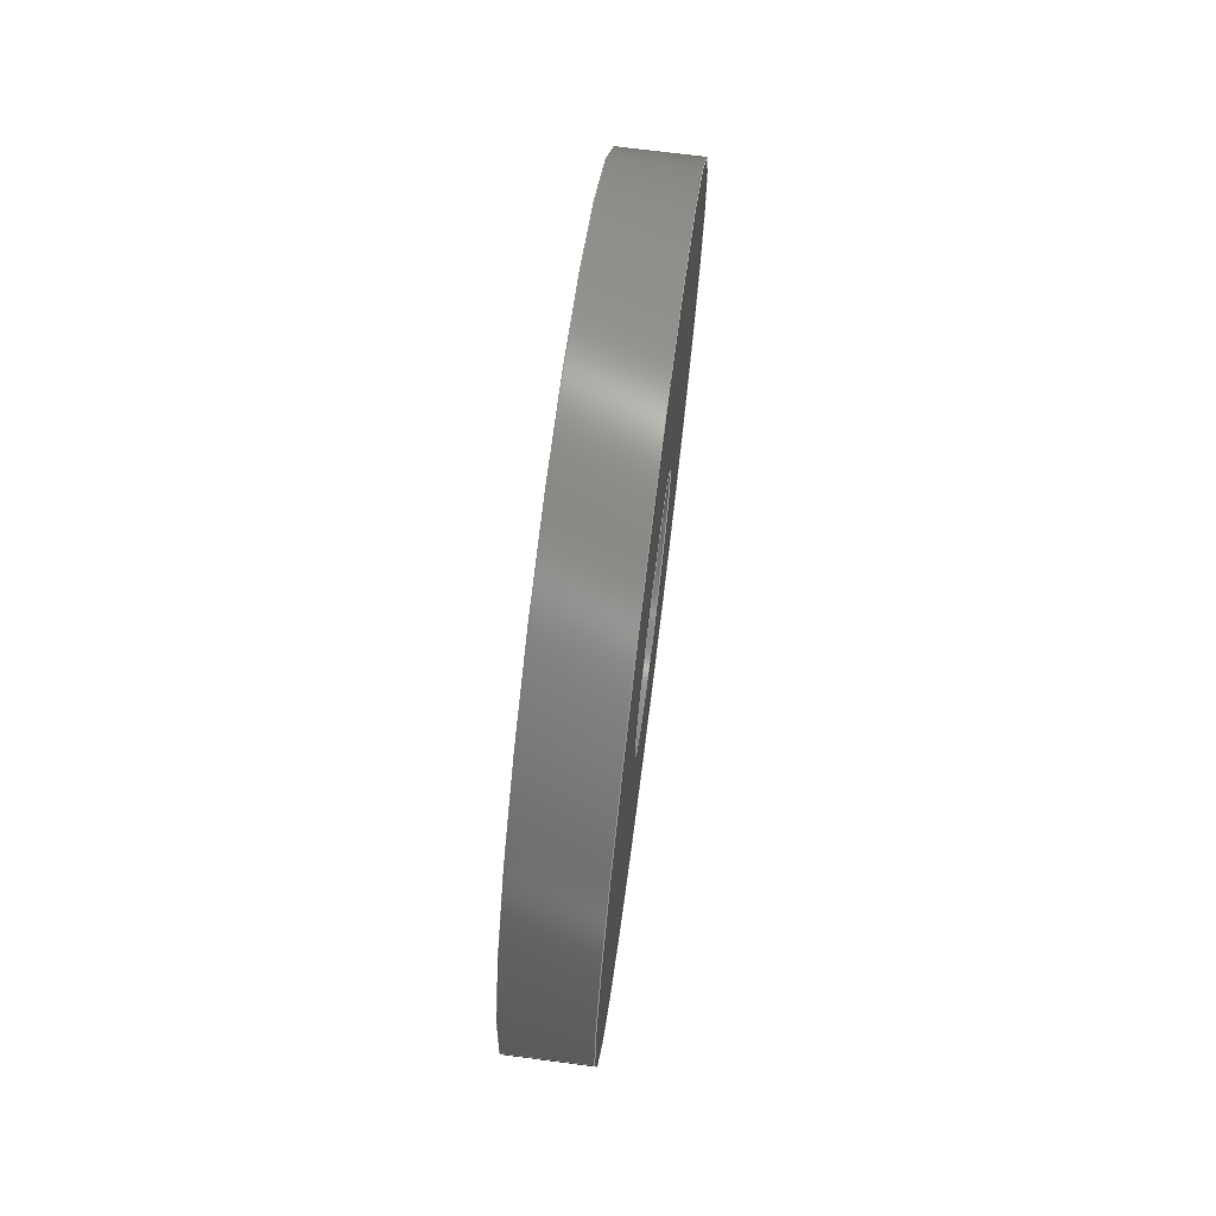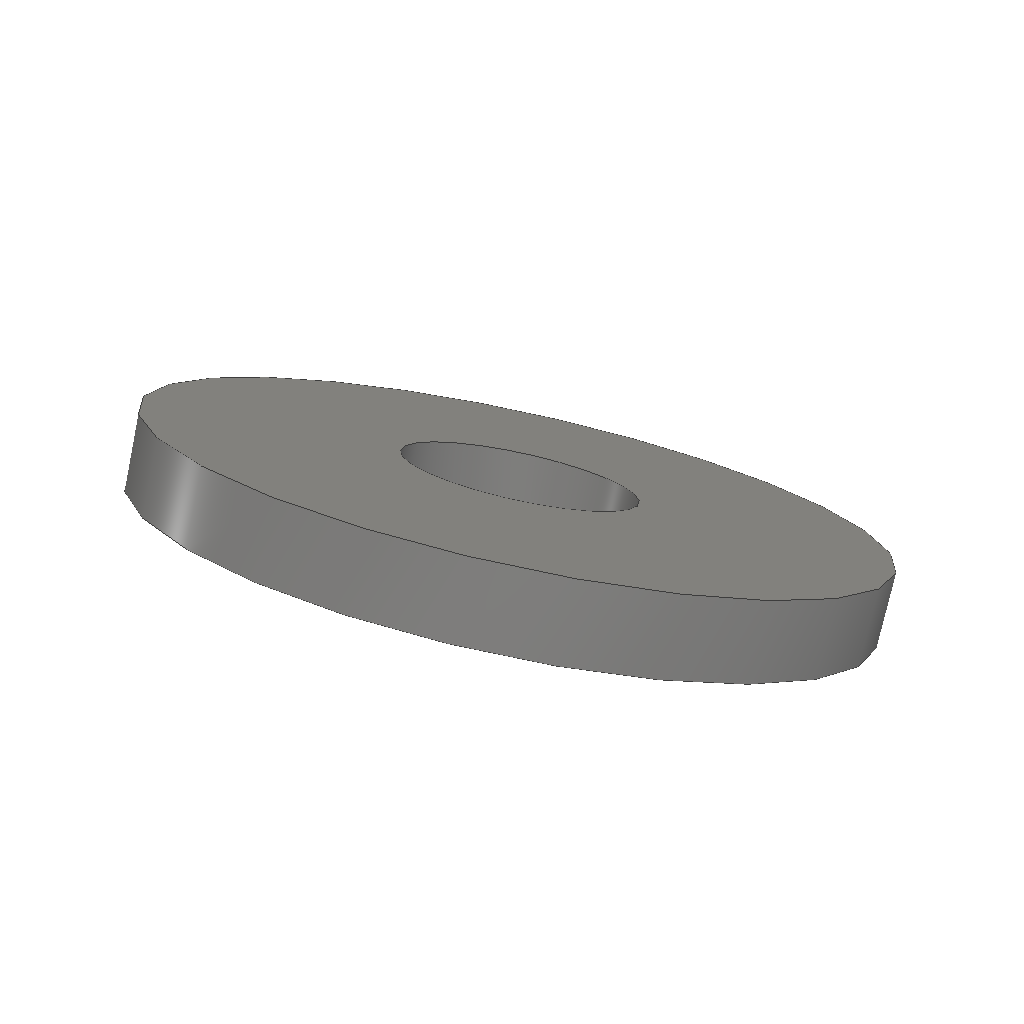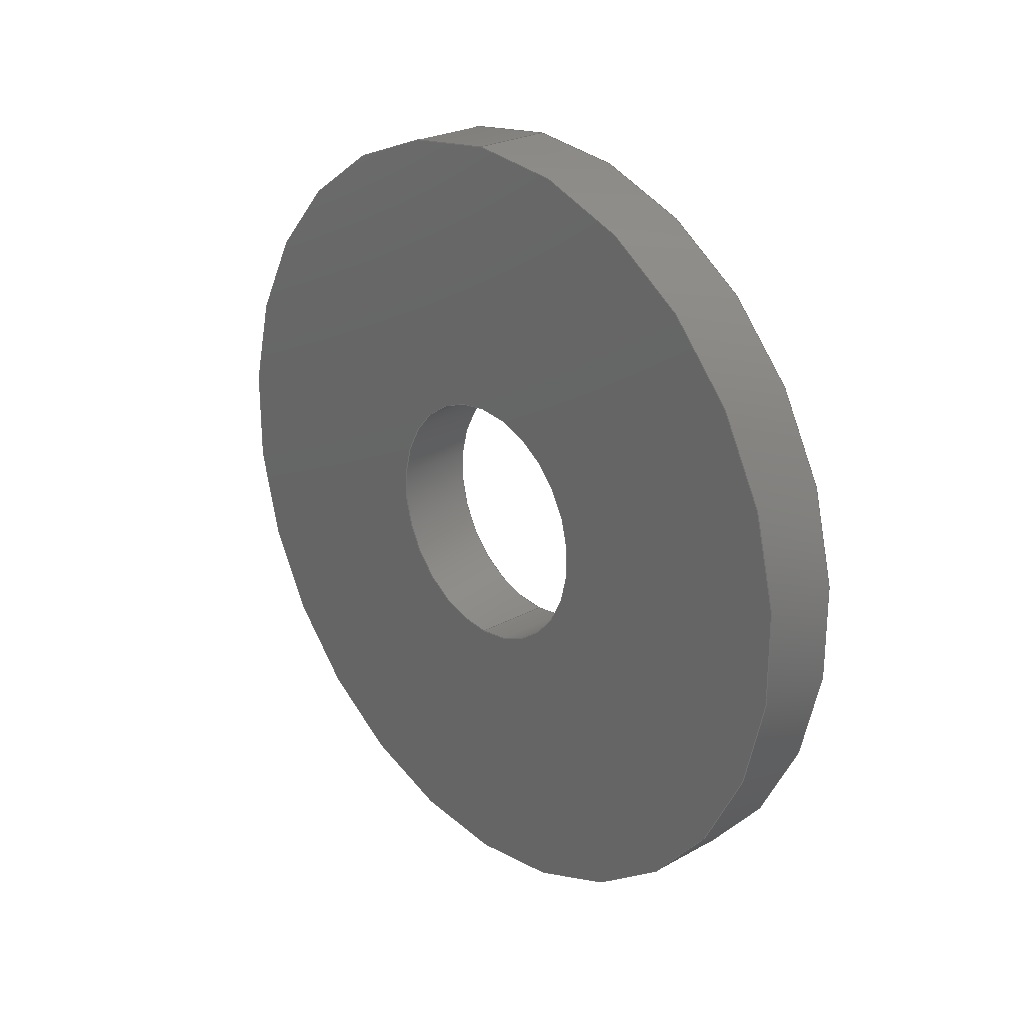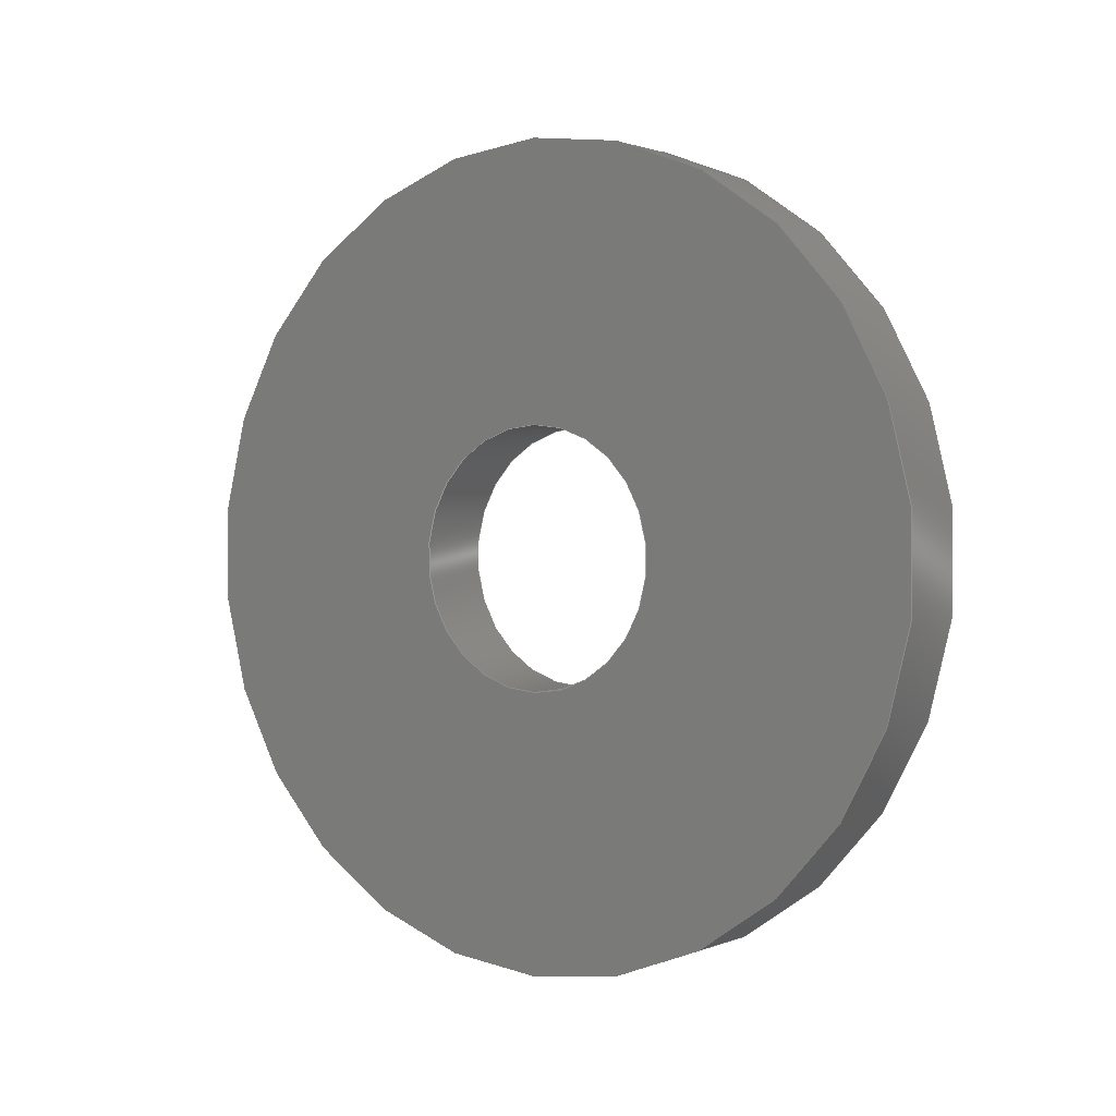
<metadata>
{"format":"step","ext":"stp","renderer":"f3d","projection":"perspective","resolution":1024,"background":"white","views":[{"elev":71.8,"azim":7.3,"up":"+Z"},{"elev":-77.5,"azim":-102.1,"up":"+Z"},{"elev":24.9,"azim":-41.8,"up":"+Y"},{"elev":1.2,"azim":-54.9,"up":"+Y"}]}
</metadata>
<code>
ISO-10303-21;
DATA;
#1=CARTESIAN_POINT('POINT1',(-0.3969,3.969,
   4.86e-16));
#2=VERTEX_POINT('VERTEX1',#1);
#3=CARTESIAN_POINT('POINT2',(-0.3969,-3.969,0));
#4=VERTEX_POINT('VERTEX2',#3);
#5=CARTESIAN_POINT('POS1',(-0.3969,-1.762e-16,
   5.287e-16));
#6=DIRECTION('DIR1',(1,0,0));
#7=DIRECTION('DIR2',(0,1,-1.332e-16));
#8=AXIS2_PLACEMENT_3D('AXIS1',#5,#6,#7);
#9=CIRCLE('ELLIPSE1',#8,3.969);
#10=EDGE_CURVE('EDGE1',#2,#4,#9,.T.);
#11=ORIENTED_EDGE('COEDGE1',*,*,#10,.T.);
#12=CARTESIAN_POINT('POINT3',(0.3969,-3.969,0));
#13=VERTEX_POINT('VERTEX3',#12);
#14=CARTESIAN_POINT('POS2',(0.3969,-3.969,
   -9.72e-16));
#15=DIRECTION('DIR3',(-1,0,0));
#16=VECTOR('VEC1',#15,25.4);
#17=LINE('STRAIGHT1',#14,#16);
#18=EDGE_CURVE('EDGE2',#13,#4,#17,.T.);
#19=ORIENTED_EDGE('COEDGE2',*,*,#18,.F.);
#20=CARTESIAN_POINT('POINT4',(0.3969,3.969,
   4.86e-16));
#21=VERTEX_POINT('VERTEX4',#20);
#22=CARTESIAN_POINT('POS3',(0.3969,3.525e-16,
   3.525e-16));
#23=DIRECTION('DIR4',(1,0,0));
#24=DIRECTION('DIR5',(0,1,3.364e-17));
#25=AXIS2_PLACEMENT_3D('AXIS2',#22,#23,#24);
#26=CIRCLE('ELLIPSE2',#25,3.969);
#27=EDGE_CURVE('EDGE3',#21,#13,#26,.T.);
#28=ORIENTED_EDGE('COEDGE3',*,*,#27,.F.);
#29=CARTESIAN_POINT('POS4',(0.3969,3.969,
   4.86e-16));
#30=DIRECTION('DIR6',(-1,0,0));
#31=VECTOR('VEC2',#30,25.4);
#32=LINE('STRAIGHT2',#29,#31);
#33=EDGE_CURVE('EDGE4',#21,#2,#32,.T.);
#34=ORIENTED_EDGE('COEDGE4',*,*,#33,.T.);
#35=EDGE_LOOP('NONE',(#11,#19,#28,#34));
#36=FACE_BOUND('LOOP1',#35,.T.);
#37=CARTESIAN_POINT('POS5',(-0.4366,0,0));
#38=DIRECTION('DIR7',(1,0,0));
#39=DIRECTION('DIR8',(0,-1,0));
#40=AXIS2_PLACEMENT_3D('AXIS3',#37,#38,#39);
#41=CYLINDRICAL_SURFACE('CONE_SURF1',#40,3.969);
#42=ADVANCED_FACE('FACE1',(#36),#41,.T.);
#43=CARTESIAN_POINT('POS6',(0.3969,-3.525e-16,
   -7.05e-16));
#44=DIRECTION('DIR9',(-1,0,0));
#45=DIRECTION('DIR10',(0,1,3.001e-16));
#46=AXIS2_PLACEMENT_3D('AXIS4',#43,#44,#45);
#47=CIRCLE('ELLIPSE3',#46,3.969);
#48=EDGE_CURVE('EDGE5',#21,#13,#47,.T.);
#49=ORIENTED_EDGE('COEDGE5',*,*,#48,.T.);
#50=ORIENTED_EDGE('COEDGE6',*,*,#18,.T.);
#51=CARTESIAN_POINT('POS7',(-0.3969,-1.762e-16,
   -5.287e-16));
#52=DIRECTION('DIR11',(-1,0,0));
#53=DIRECTION('DIR12',(0,1,1.332e-16));
#54=AXIS2_PLACEMENT_3D('AXIS5',#51,#52,#53);
#55=CIRCLE('ELLIPSE4',#54,3.969);
#56=EDGE_CURVE('EDGE6',#2,#4,#55,.T.);
#57=ORIENTED_EDGE('COEDGE7',*,*,#56,.F.);
#58=ORIENTED_EDGE('COEDGE8',*,*,#33,.F.);
#59=EDGE_LOOP('NONE',(#49,#50,#57,#58));
#60=FACE_BOUND('LOOP1',#59,.T.);
#61=CARTESIAN_POINT('POS8',(-0.4366,0,0));
#62=DIRECTION('DIR13',(1,0,0));
#63=DIRECTION('DIR14',(0,-1,0));
#64=AXIS2_PLACEMENT_3D('AXIS6',#61,#62,#63);
#65=CYLINDRICAL_SURFACE('CONE_SURF2',#64,3.969);
#66=ADVANCED_FACE('FACE2',(#60),#65,.T.);
#67=CARTESIAN_POINT('POINT5',(-0.3969,1.27,
   1.555e-16));
#68=VERTEX_POINT('VERTEX5',#67);
#69=CARTESIAN_POINT('POINT6',(-0.3969,-1.27,0));
#70=VERTEX_POINT('VERTEX6',#69);
#71=CARTESIAN_POINT('POS9',(-0.3969,-1.322e-16,
   -1.762e-16));
#72=DIRECTION('DIR15',(-1,0,0));
#73=DIRECTION('DIR16',(0,1,2.612e-16));
#74=AXIS2_PLACEMENT_3D('AXIS7',#71,#72,#73);
#75=CIRCLE('ELLIPSE5',#74,1.27);
#76=EDGE_CURVE('EDGE7',#68,#70,#75,.T.);
#77=ORIENTED_EDGE('COEDGE9',*,*,#76,.F.);
#78=CARTESIAN_POINT('POS10',(-0.3969,0,
   4.406e-17));
#79=DIRECTION('DIR17',(1,0,0));
#80=DIRECTION('DIR18',(0,1,8.777e-17));
#81=AXIS2_PLACEMENT_3D('AXIS8',#78,#79,#80);
#82=CIRCLE('ELLIPSE6',#81,1.27);
#83=EDGE_CURVE('EDGE8',#68,#70,#82,.T.);
#84=ORIENTED_EDGE('COEDGE10',*,*,#83,.T.);
#85=EDGE_LOOP('NONE',(#77,#84));
#86=FACE_BOUND('LOOP1',#85,.T.);
#87=ORIENTED_EDGE('COEDGE11',*,*,#10,.F.);
#88=ORIENTED_EDGE('COEDGE12',*,*,#56,.T.);
#89=EDGE_LOOP('NONE',(#87,#88));
#90=FACE_BOUND('LOOP1',#89,.T.);
#91=CARTESIAN_POINT('POS11',(-0.3969,0,0));
#92=DIRECTION('DIR19',(1,0,0));
#93=DIRECTION('DIR20',(0,1,0));
#94=AXIS2_PLACEMENT_3D('AXIS9',#91,#92,#93);
#95=PLANE('PLANE1',#94);
#96=ADVANCED_FACE('FACE3',(#86,#90),#95,.F.);
#97=ORIENTED_EDGE('COEDGE13',*,*,#76,.T.);
#98=CARTESIAN_POINT('POINT7',(0.3969,-1.27,0));
#99=VERTEX_POINT('VERTEX7',#98);
#100=CARTESIAN_POINT('POS12',(-0.3969,-1.27,
   -3.111e-16));
#101=DIRECTION('DIR21',(1,0,0));
#102=VECTOR('VEC3',#101,25.4);
#103=LINE('STRAIGHT3',#100,#102);
#104=EDGE_CURVE('EDGE9',#70,#99,#103,.T.);
#105=ORIENTED_EDGE('COEDGE14',*,*,#104,.T.);
#106=CARTESIAN_POINT('POINT8',(0.3969,1.27,
   1.555e-16));
#107=VERTEX_POINT('VERTEX8',#106);
#108=CARTESIAN_POINT('POS13',(0.3969,0,
   -8.812e-17));
#109=DIRECTION('DIR22',(-1,0,0));
#110=DIRECTION('DIR23',(0,1,6.939e-17));
#111=AXIS2_PLACEMENT_3D('AXIS10',#108,#109,#110);
#112=CIRCLE('ELLIPSE7',#111,1.27);
#113=EDGE_CURVE('EDGE10',#107,#99,#112,.T.);
#114=ORIENTED_EDGE('COEDGE15',*,*,#113,.F.);
#115=CARTESIAN_POINT('POS14',(-0.3969,1.27,
   1.555e-16));
#116=DIRECTION('DIR24',(1,0,0));
#117=VECTOR('VEC4',#116,25.4);
#118=LINE('STRAIGHT4',#115,#117);
#119=EDGE_CURVE('EDGE11',#68,#107,#118,.T.);
#120=ORIENTED_EDGE('COEDGE16',*,*,#119,.F.);
#121=EDGE_LOOP('NONE',(#97,#105,#114,#120));
#122=FACE_BOUND('LOOP1',#121,.T.);
#123=CARTESIAN_POINT('POS15',(-0.4366,0,0))
   ;
#124=DIRECTION('DIR25',(1,0,0));
#125=DIRECTION('DIR26',(0,-1,0));
#126=AXIS2_PLACEMENT_3D('AXIS11',#123,#124,#125);
#127=CYLINDRICAL_SURFACE('CONE_SURF3',#126,1.27);
#128=ADVANCED_FACE('FACE4',(#122),#127,.F.);
#129=ORIENTED_EDGE('COEDGE17',*,*,#48,.F.);
#130=ORIENTED_EDGE('COEDGE18',*,*,#27,.T.);
#131=EDGE_LOOP('NONE',(#129,#130));
#132=FACE_BOUND('LOOP1',#131,.T.);
#133=CARTESIAN_POINT('POS16',(0.3969,0,
   8.812e-17));
#134=DIRECTION('DIR27',(1,0,0));
#135=DIRECTION('DIR28',(0,1,-6.939e-17));
#136=AXIS2_PLACEMENT_3D('AXIS12',#133,#134,#135);
#137=CIRCLE('ELLIPSE8',#136,1.27);
#138=EDGE_CURVE('EDGE12',#107,#99,#137,.T.);
#139=ORIENTED_EDGE('COEDGE19',*,*,#138,.F.);
#140=ORIENTED_EDGE('COEDGE20',*,*,#113,.T.);
#141=EDGE_LOOP('NONE',(#139,#140));
#142=FACE_BOUND('LOOP1',#141,.T.);
#143=CARTESIAN_POINT('POS17',(0.3969,0,0));
#144=DIRECTION('DIR29',(1,0,0));
#145=DIRECTION('DIR30',(0,1,0));
#146=AXIS2_PLACEMENT_3D('AXIS13',#143,#144,#145);
#147=PLANE('PLANE2',#146);
#148=ADVANCED_FACE('FACE5',(#132,#142),#147,.T.);
#149=ORIENTED_EDGE('COEDGE21',*,*,#138,.T.);
#150=ORIENTED_EDGE('COEDGE22',*,*,#104,.F.);
#151=ORIENTED_EDGE('COEDGE23',*,*,#83,.F.);
#152=ORIENTED_EDGE('COEDGE24',*,*,#119,.T.);
#153=EDGE_LOOP('NONE',(#149,#150,#151,#152));
#154=FACE_BOUND('LOOP1',#153,.T.);
#155=CARTESIAN_POINT('POS18',(-0.4366,0,0))
   ;
#156=DIRECTION('DIR31',(1,0,0));
#157=DIRECTION('DIR32',(0,-1,0));
#158=AXIS2_PLACEMENT_3D('AXIS14',#155,#156,#157);
#159=CYLINDRICAL_SURFACE('CONE_SURF4',#158,1.27);
#160=ADVANCED_FACE('FACE6',(#154),#159,.F.);
#161=CLOSED_SHELL('SHELL1',(#42,#66,#96,#128,#148,#160));
#162=MANIFOLD_SOLID_BREP('LUMP1',#161);
#163=ADVANCED_BREP_SHAPE_REPRESENTATION('BODY0',(#162),#164);
#164=(GEOMETRIC_REPRESENTATION_CONTEXT(3) 
   GLOBAL_UNCERTAINTY_ASSIGNED_CONTEXT((#165)) 
   GLOBAL_UNIT_ASSIGNED_CONTEXT((#166,#167,#168)) REPRESENTATION_CONTEXT
   ('',''));
#165=UNCERTAINTY_MEASURE_WITH_UNIT(LENGTH_MEASURE(1e-06),#166,'','');
#166=(LENGTH_UNIT() NAMED_UNIT(*) SI_UNIT(.MILLI.,.METRE.));
#167=(NAMED_UNIT(*) PLANE_ANGLE_UNIT() SI_UNIT($,.RADIAN.));
#168=(NAMED_UNIT(*) SI_UNIT($,.STERADIAN.) SOLID_ANGLE_UNIT());
#169=APPLICATION_CONTEXT(
   'CONFIGURATION CONTROLLED 3D DESIGNS OF MECHANICAL PARTS AND 
ASSEMBLIES');
#170=APPLICATION_PROTOCOL_DEFINITION('INTERNATIONAL STANDARD',
   'config_control_design',1994,#169);
#171=MECHANICAL_CONTEXT('MECHANICAL_CONTEXT_NAME',#169,'mechanical');
#172=PRODUCT('PRODUCT_ID_1','PRODUCT_NAME_1','PRODUCT_DESCRIPTION',(#171
   ));
#173=PRODUCT_RELATED_PRODUCT_CATEGORY('detail',
   'PRODUCT_RELATED_PRODUCT_CATEGORY_DESCRIPTION',(#172));
#174=PERSON_AND_ORGANIZATION_ROLE('design_owner');
#175=CC_DESIGN_PERSON_AND_ORGANIZATION_ASSIGNMENT(#178,#174,(#172));
#176=PERSON('ID_1','PERSON_LAST_NAME','PERSON_FIRST_NAME',$,$,$);
#177=ORGANIZATION('ORGANIZATION_ID','ORGANIZATION_NAME',
   'ORGANIZATION_DESCRIPTION');
#178=PERSON_AND_ORGANIZATION(#176,#177);
#179=PRODUCT_DEFINITION_FORMATION_WITH_SPECIFIED_SOURCE(
   'PRODUCT_DEFINITION_FORMATION_ID',
   'PRODUCT_DEFINITION_FORMATION_DESCRIPTION',#172,.NOT_KNOWN.);
#180=PERSON_AND_ORGANIZATION_ROLE('creator');
#181=CC_DESIGN_PERSON_AND_ORGANIZATION_ASSIGNMENT(#184,#180,(#179));
#182=PERSON('ID_2','PERSON_LAST_NAME','PERSON_FIRST_NAME',$,$,$);
#183=ORGANIZATION('ORGANIZATION_ID','ORGANIZATION_NAME',
   'ORGANIZATION_DESCRIPTION');
#184=PERSON_AND_ORGANIZATION(#182,#183);
#185=PERSON_AND_ORGANIZATION_ROLE('part_supplier');
#186=CC_DESIGN_PERSON_AND_ORGANIZATION_ASSIGNMENT(#189,#185,(#179));
#187=PERSON('ID_3','PERSON_LAST_NAME','PERSON_FIRST_NAME',$,$,$);
#188=ORGANIZATION('ORGANIZATION_ID','ORGANIZATION_NAME',
   'ORGANIZATION_DESCRIPTION');
#189=PERSON_AND_ORGANIZATION(#187,#188);
#190=APPROVAL_STATUS('approved');
#191=APPROVAL(#190,'APPROVAL_LEVEL');
#192=CC_DESIGN_APPROVAL(#191,(#179));
#193=APPROVAL_ROLE('APPROVAL_ROLE');
#194=APPROVAL_PERSON_ORGANIZATION(#197,#191,#193);
#195=PERSON('ID_4','PERSON_LAST_NAME','PERSON_FIRST_NAME',$,$,$);
#196=ORGANIZATION('ORGANIZATION_ID','ORGANIZATION_NAME',
   'ORGANIZATION_DESCRIPTION');
#197=PERSON_AND_ORGANIZATION(#195,#196);
#198=APPROVAL_DATE_TIME(#202,#191);
#199=CALENDAR_DATE(1997,1,1);
#200=COORDINATED_UNIVERSAL_TIME_OFFSET(0,0,.AHEAD.);
#201=LOCAL_TIME(0,0,0,#200);
#202=DATE_AND_TIME(#199,#201);
#203=SECURITY_CLASSIFICATION_LEVEL('classified');
#204=SECURITY_CLASSIFICATION('SECURITY_CLASSIFICATION_NAME',
   'SECURITY_CLASSIFICATION_PURPOSE',#203);
#205=CC_DESIGN_SECURITY_CLASSIFICATION(#204,(#179));
#206=APPROVAL_STATUS('approved');
#207=APPROVAL(#206,'APPROVAL_LEVEL');
#208=CC_DESIGN_APPROVAL(#207,(#204));
#209=APPROVAL_ROLE('APPROVAL_ROLE');
#210=APPROVAL_PERSON_ORGANIZATION(#213,#207,#209);
#211=PERSON('ID_5','PERSON_LAST_NAME','PERSON_FIRST_NAME',$,$,$);
#212=ORGANIZATION('ORGANIZATION_ID','ORGANIZATION_NAME',
   'ORGANIZATION_DESCRIPTION');
#213=PERSON_AND_ORGANIZATION(#211,#212);
#214=APPROVAL_DATE_TIME(#218,#207);
#215=CALENDAR_DATE(1997,1,1);
#216=COORDINATED_UNIVERSAL_TIME_OFFSET(0,0,.AHEAD.);
#217=LOCAL_TIME(0,0,0,#216);
#218=DATE_AND_TIME(#215,#217);
#219=PERSON_AND_ORGANIZATION_ROLE('classification_officer');
#220=CC_DESIGN_PERSON_AND_ORGANIZATION_ASSIGNMENT(#223,#219,(#204));
#221=PERSON('ID_6','PERSON_LAST_NAME','PERSON_FIRST_NAME',$,$,$);
#222=ORGANIZATION('ORGANIZATION_ID','ORGANIZATION_NAME',
   'ORGANIZATION_DESCRIPTION');
#223=PERSON_AND_ORGANIZATION(#221,#222);
#224=DATE_TIME_ROLE('classification_date');
#225=CC_DESIGN_DATE_AND_TIME_ASSIGNMENT(#229,#224,(#204));
#226=CALENDAR_DATE(1997,1,1);
#227=COORDINATED_UNIVERSAL_TIME_OFFSET(0,0,.AHEAD.);
#228=LOCAL_TIME(0,0,0,#227);
#229=DATE_AND_TIME(#226,#228);
#230=DESIGN_CONTEXT('DESIGN_CONTEXT_NAME',#169,'design');
#231=PRODUCT_DEFINITION('PRODUCT_DEFINITION_ID',
   'PRODUCT_DEFINITION_DESCRIPTION',#179,#230);
#232=PERSON_AND_ORGANIZATION_ROLE('creator');
#233=CC_DESIGN_PERSON_AND_ORGANIZATION_ASSIGNMENT(#236,#232,(#231));
#234=PERSON('ID_7','PERSON_LAST_NAME','PERSON_FIRST_NAME',$,$,$);
#235=ORGANIZATION('ORGANIZATION_ID','ORGANIZATION_NAME',
   'ORGANIZATION_DESCRIPTION');
#236=PERSON_AND_ORGANIZATION(#234,#235);
#237=DATE_TIME_ROLE('creation_date');
#238=CC_DESIGN_DATE_AND_TIME_ASSIGNMENT(#242,#237,(#231));
#239=CALENDAR_DATE(1997,1,1);
#240=COORDINATED_UNIVERSAL_TIME_OFFSET(0,0,.AHEAD.);
#241=LOCAL_TIME(0,0,0,#240);
#242=DATE_AND_TIME(#239,#241);
#243=APPROVAL_STATUS('approved');
#244=APPROVAL(#243,'APPROVAL_LEVEL');
#245=CC_DESIGN_APPROVAL(#244,(#231));
#246=APPROVAL_ROLE('APPROVAL_ROLE');
#247=APPROVAL_PERSON_ORGANIZATION(#250,#244,#246);
#248=PERSON('ID_8','PERSON_LAST_NAME','PERSON_FIRST_NAME',$,$,$);
#249=ORGANIZATION('ORGANIZATION_ID','ORGANIZATION_NAME',
   'ORGANIZATION_DESCRIPTION');
#250=PERSON_AND_ORGANIZATION(#248,#249);
#251=APPROVAL_DATE_TIME(#255,#244);
#252=CALENDAR_DATE(1997,1,1);
#253=COORDINATED_UNIVERSAL_TIME_OFFSET(0,0,.AHEAD.);
#254=LOCAL_TIME(0,0,0,#253);
#255=DATE_AND_TIME(#252,#254);
#256=PRODUCT_DEFINITION_SHAPE('PRODUCT_DEFINITION_SHAPE_NAME',
   'PRODUCT_DEFINITION_SHAPE_DESCRIPTION',#231);
#257=SHAPE_DEFINITION_REPRESENTATION(#256,#163);
ENDSEC;
END-ISO-10303-21;
                
                  
               
                   
                    
     
                

</code>
